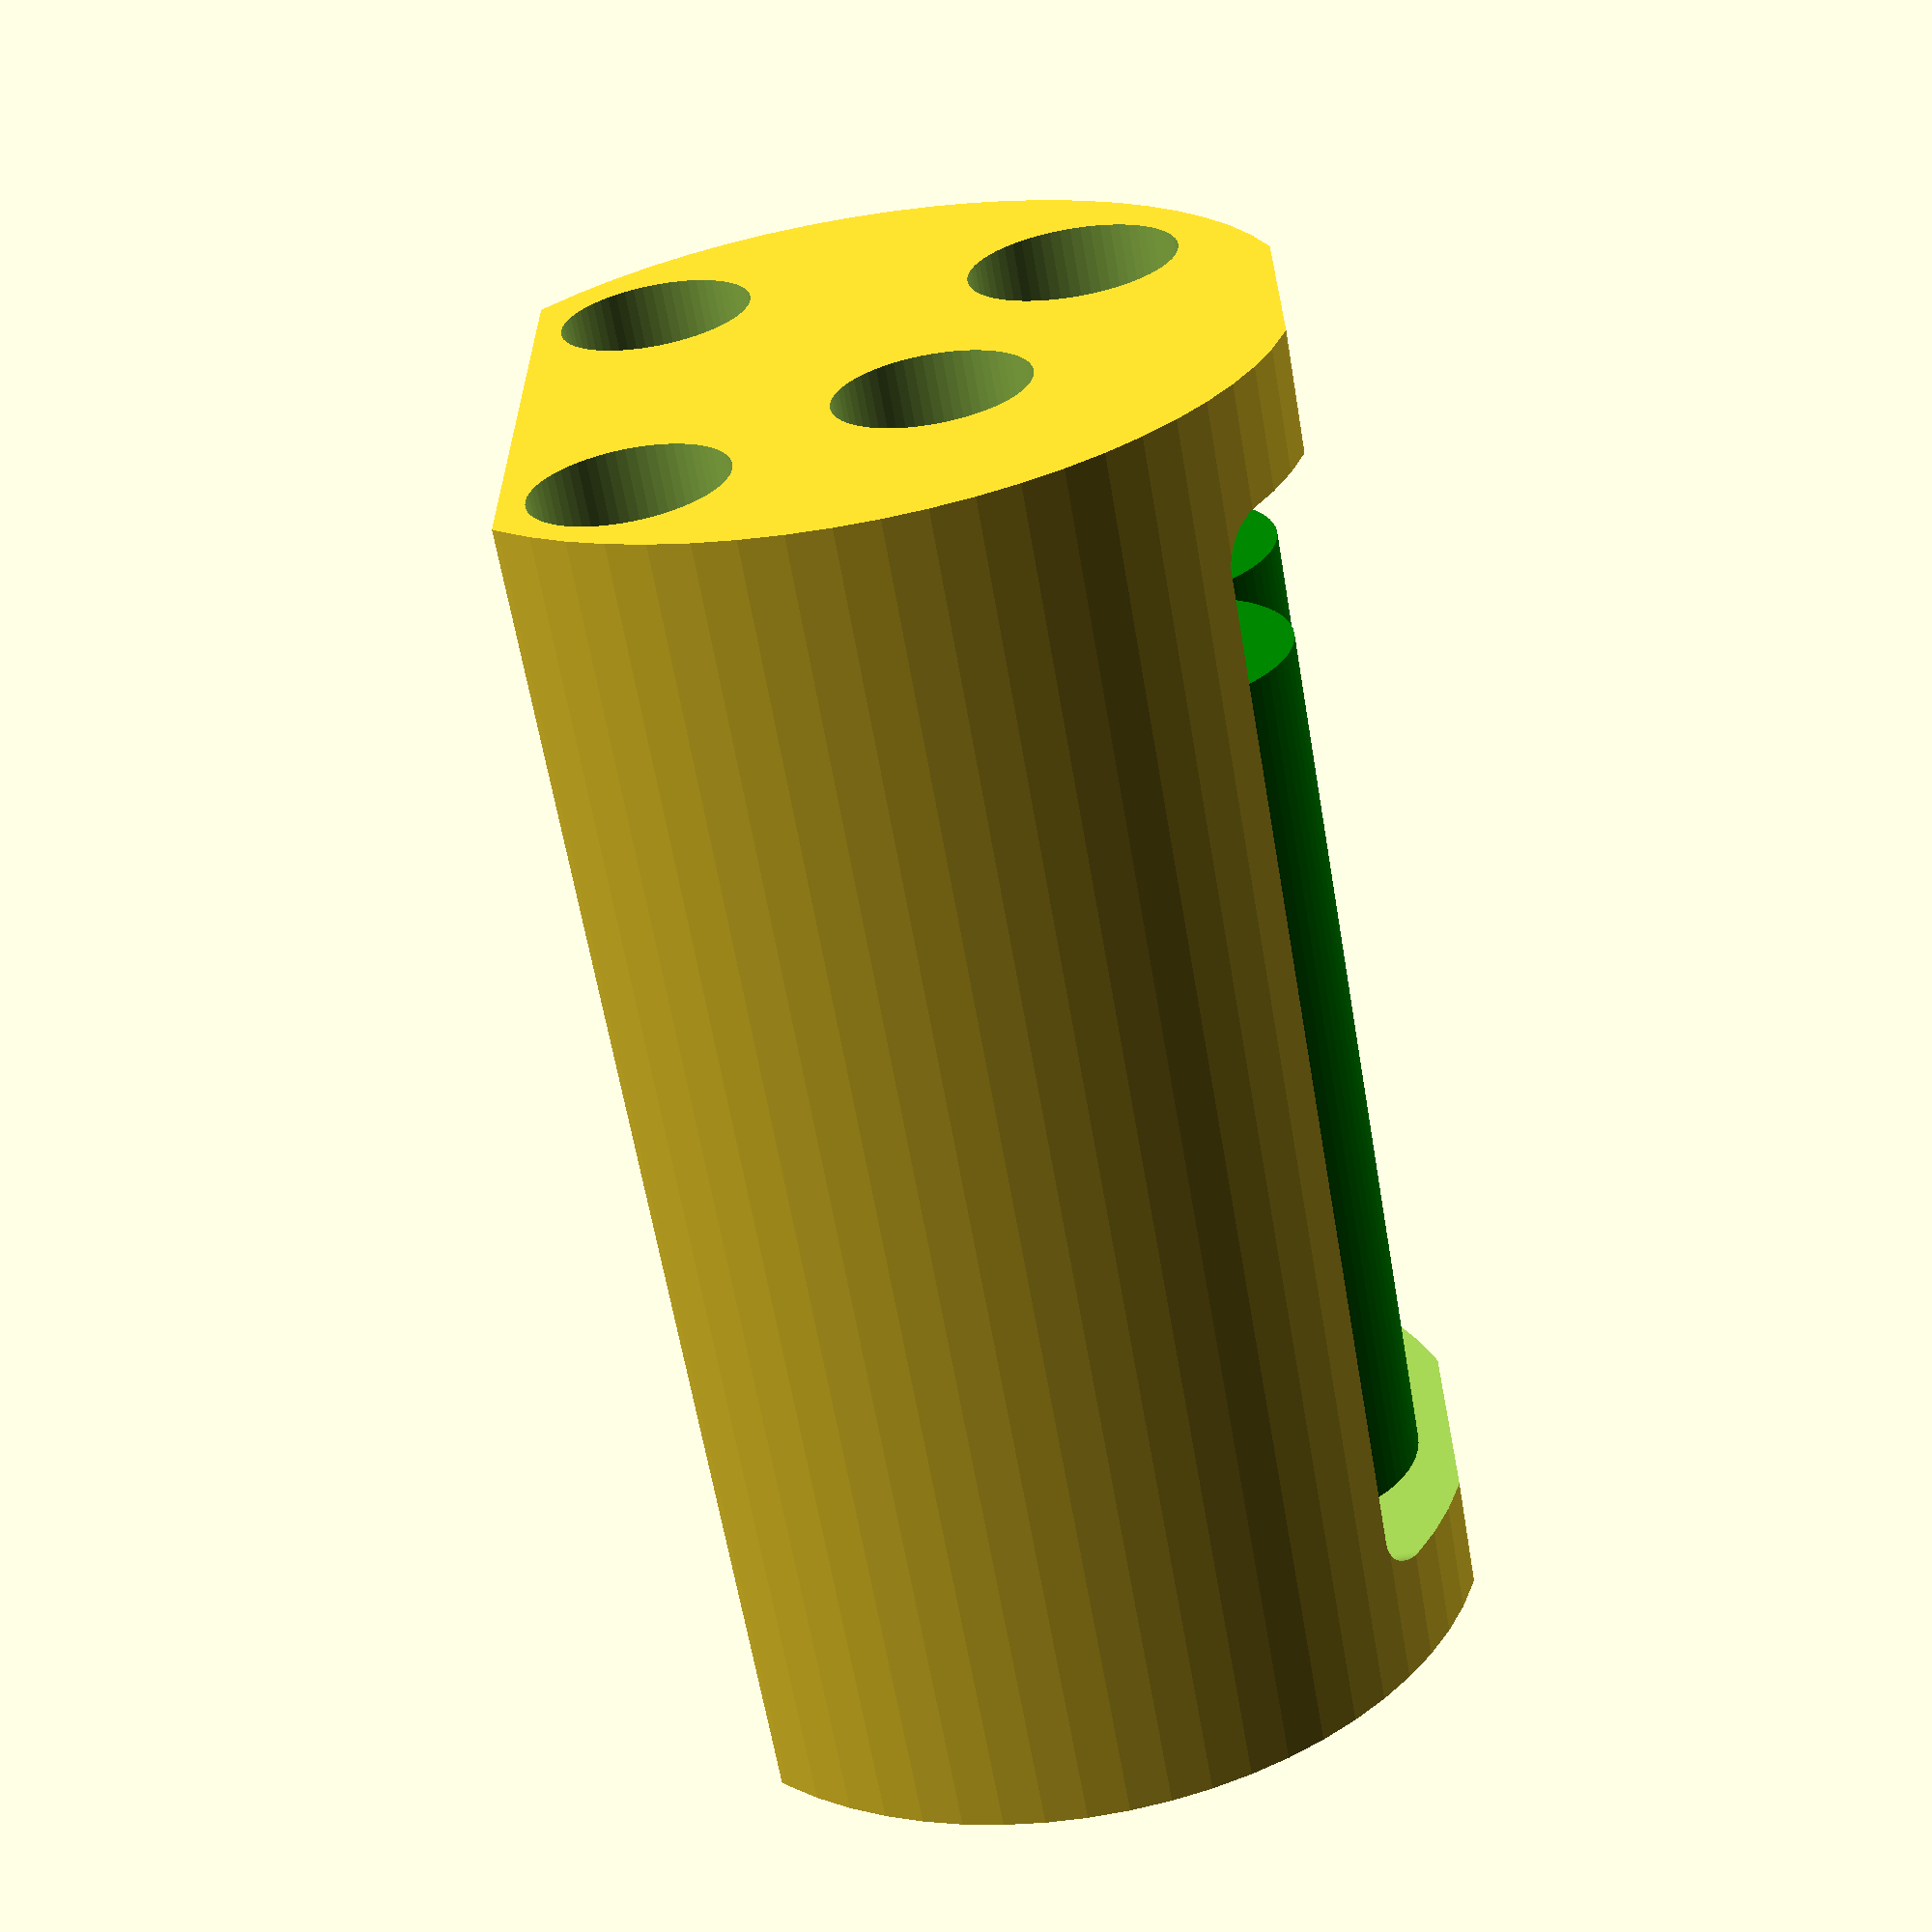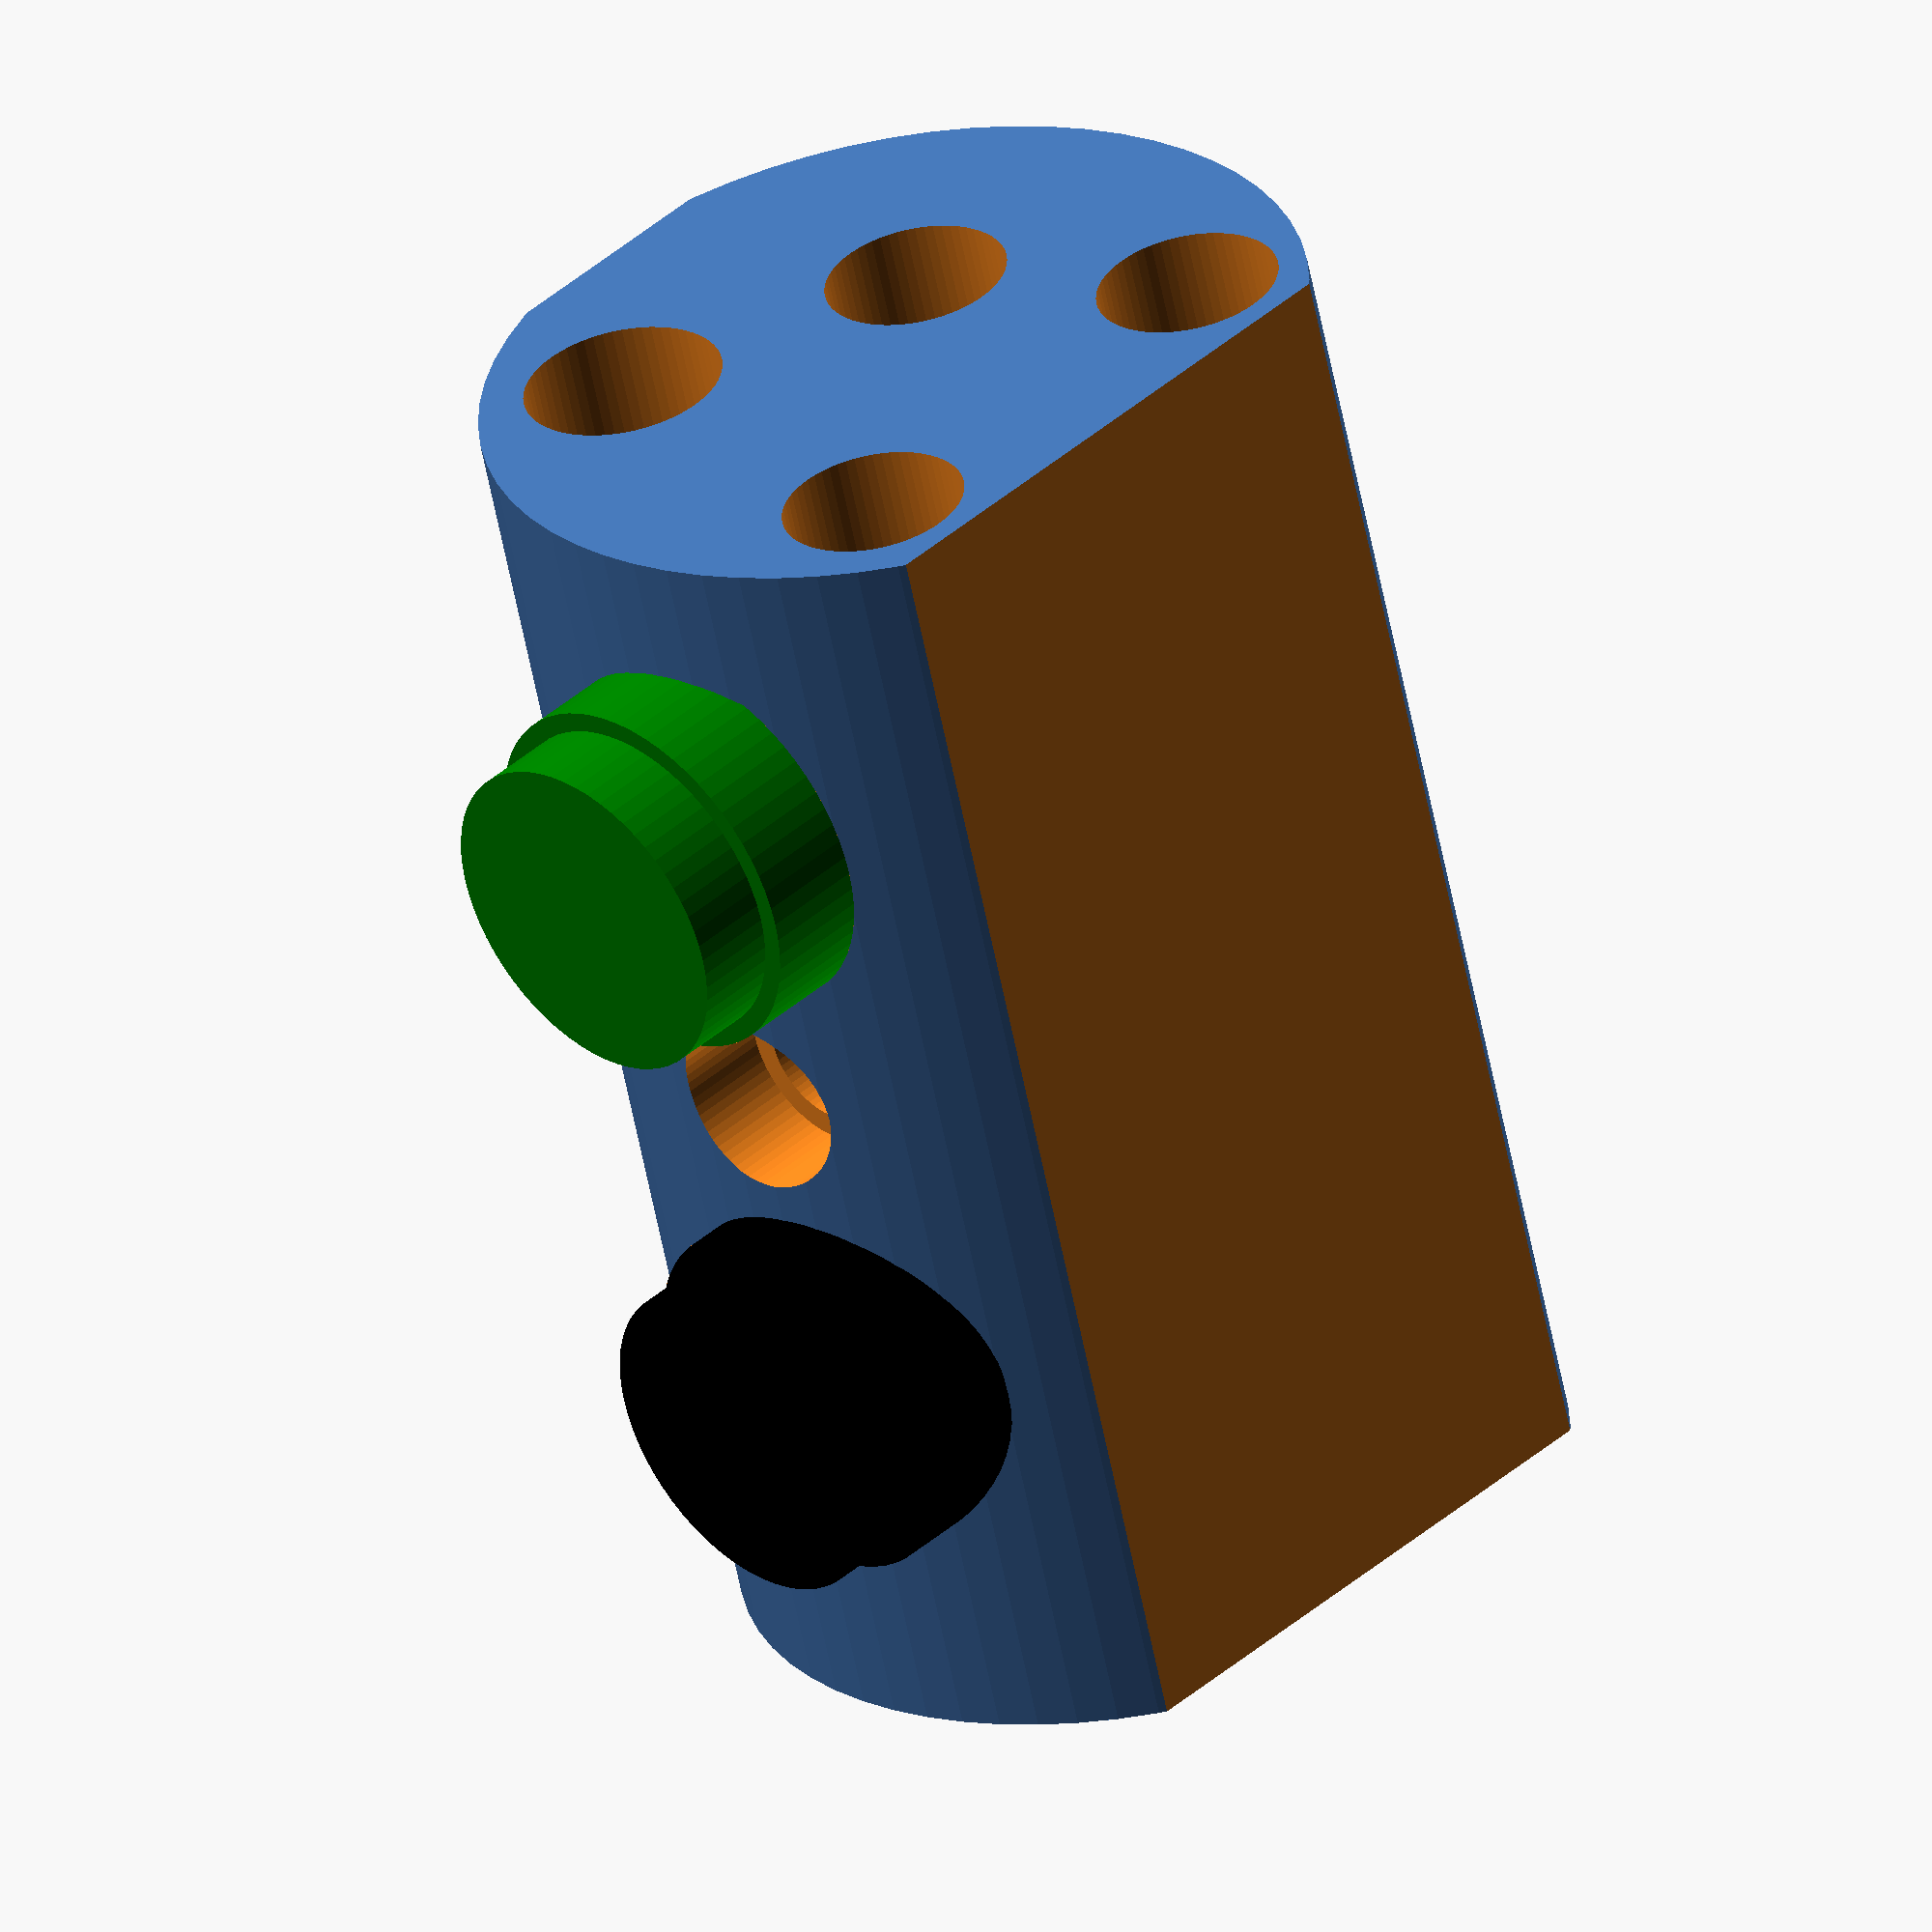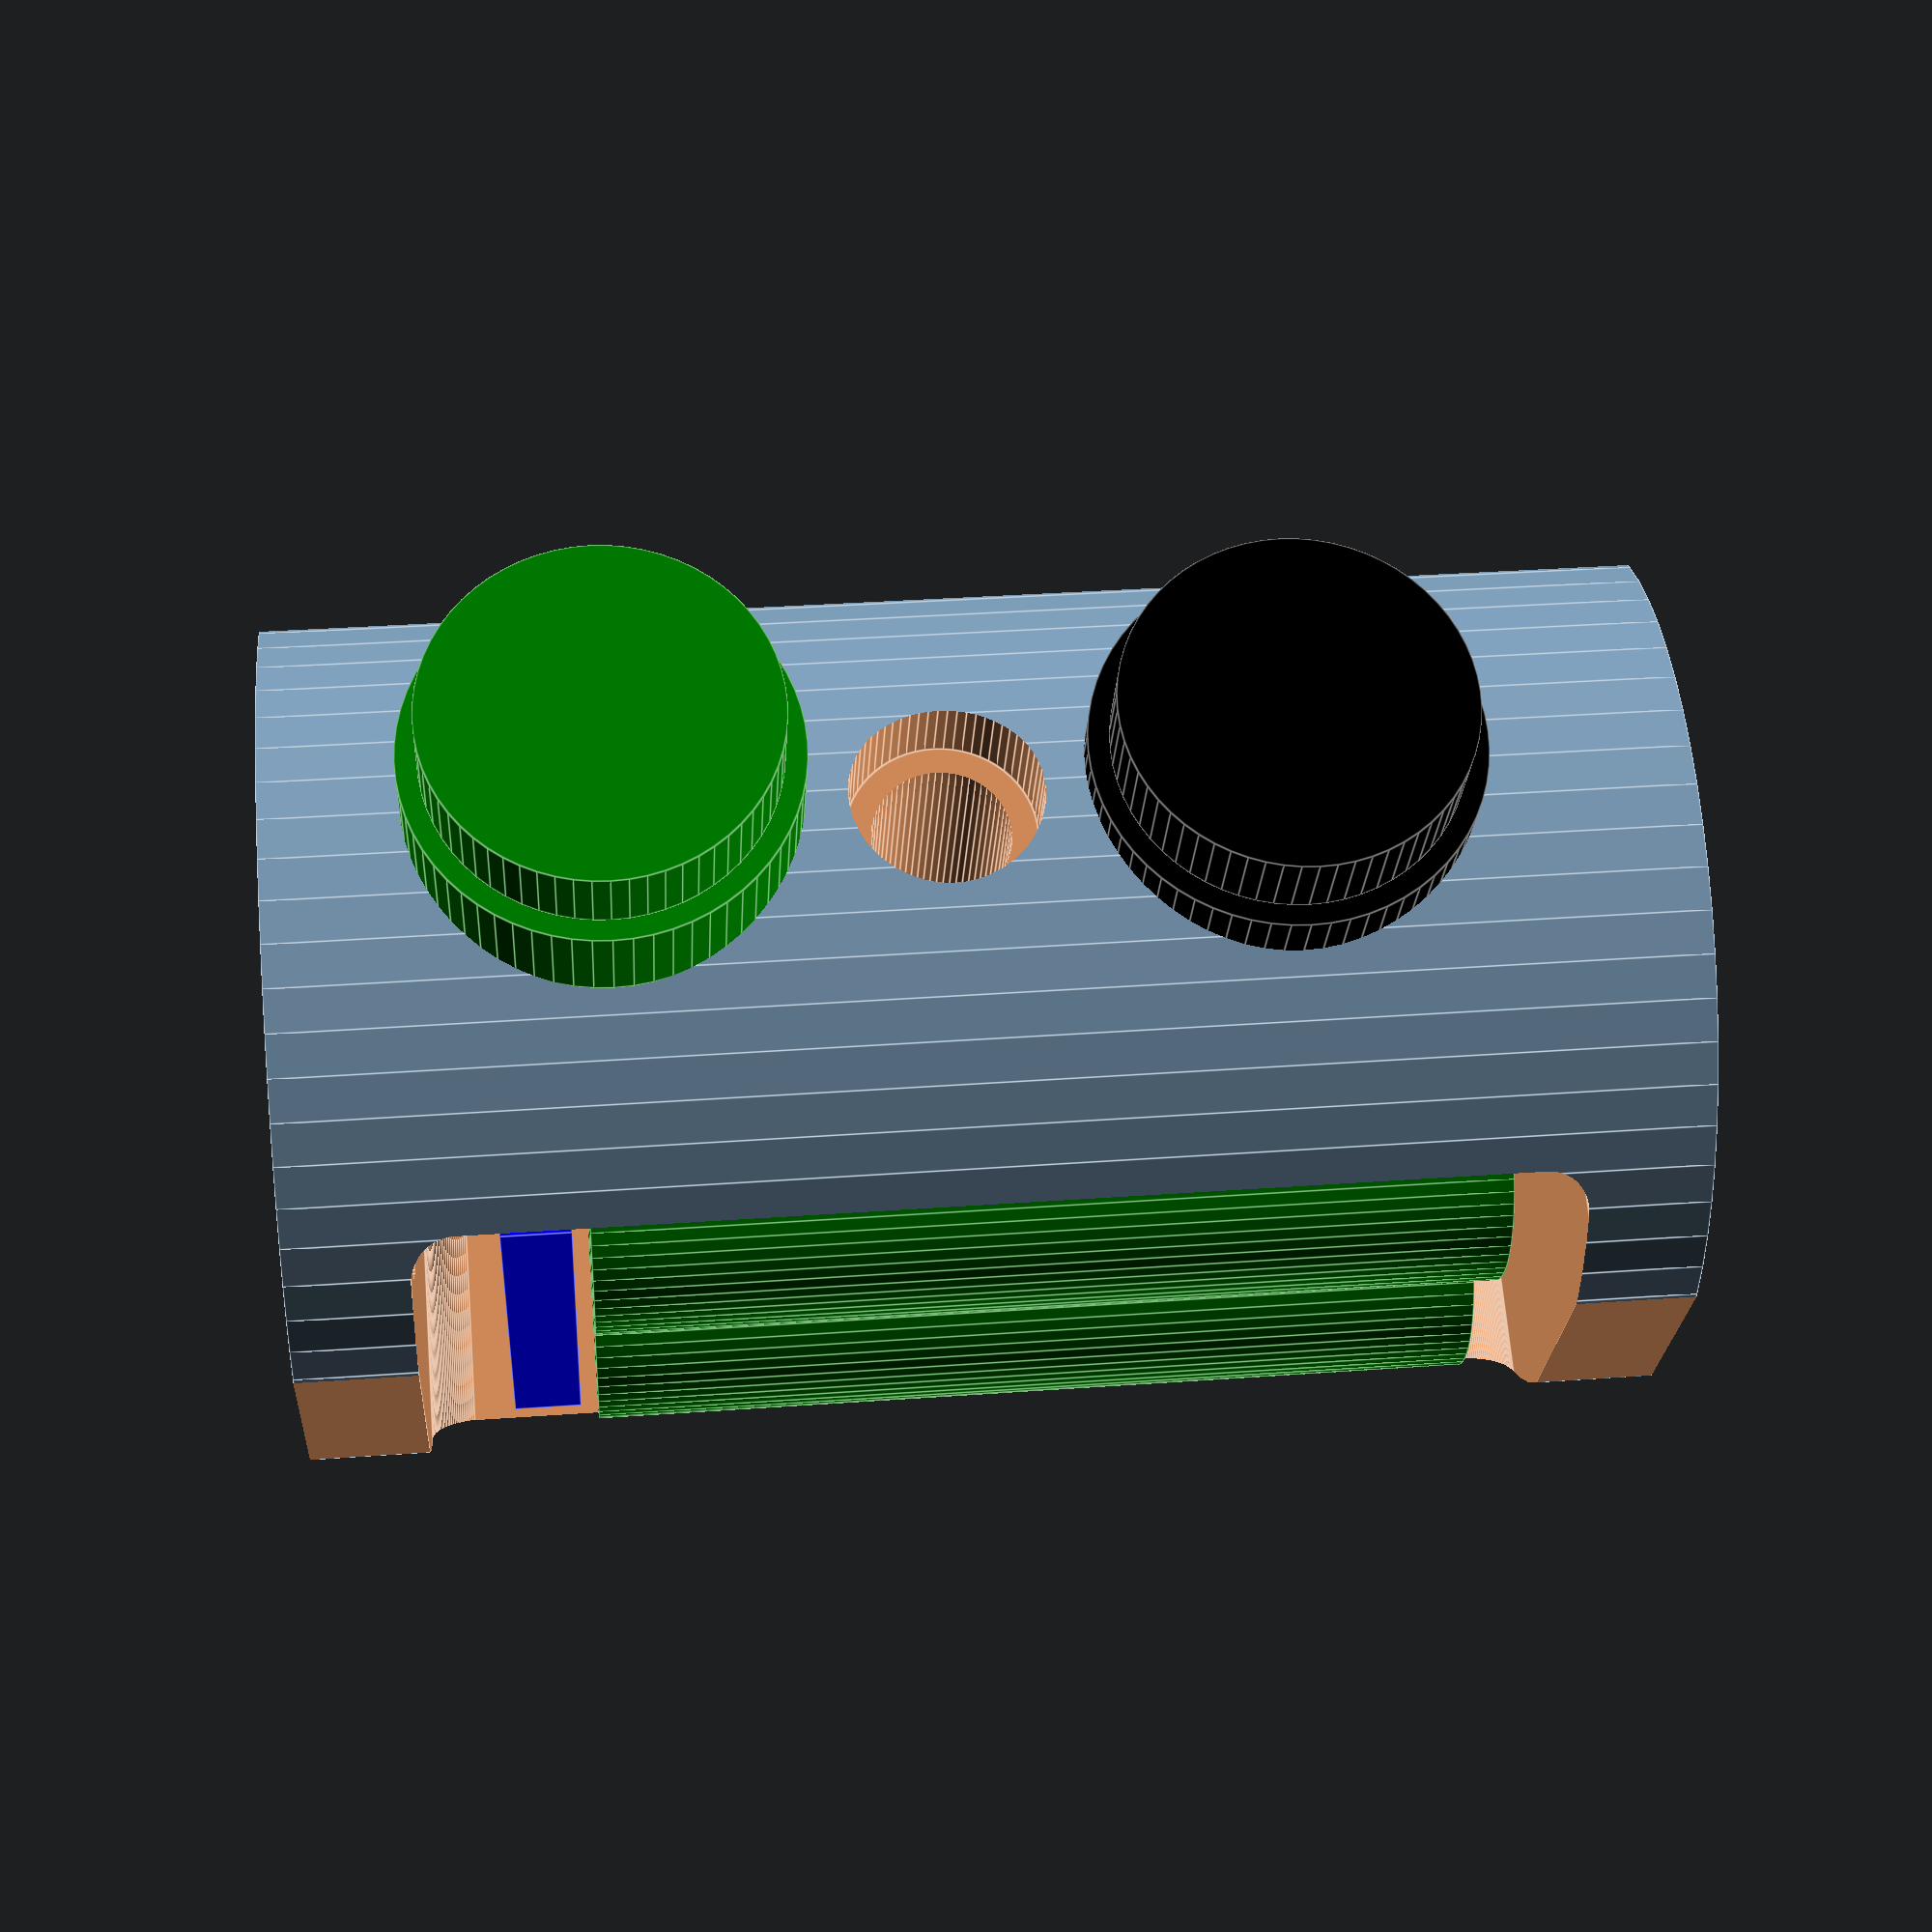
<openscad>
$fn=64;
module roundedCube (width, len, height) {
    translate([-1*(len/2) + width/2, 0, 0]) cylinder(height, width/2, width/2, $fn=128);
    translate([(len/2) - width/2, 0, 0]) cylinder(height, width/2, width/2, $fn=128);
    translate([-1*(len/2) + width/2, -width / 2, 0]) cube([len - width, width, height]);
}

//roundedCorners(32,72,5,16);
module roundedCorners(width, len, height, radius) {
    translate([0,width/2 - radius/2,0]) rotate([0,90,0]) roundedCube (radius,len,height);
    translate([0,(-1) * width/2 + radius/2,0]) rotate([0,90,0]) roundedCube (radius,len,height);
    translate([0,0,len/2 - radius/2]) rotate([90,0,90]) roundedCube (radius,width,height);
    translate([0,0,-(len/2 - radius/2)]) rotate([90,0,90]) roundedCube (radius,width,height);
    translate([0, -(width-radius)/2,-(len-radius)/2]) cube([height, width-radius, len-radius]);
}

//MavValve();
module MavValve () {
    cylinder(6.35, 11.2, 11.2);
    translate([0,0,6.34]) cylinder(5.6, 8.6, 8.6);
    translate([0,0,11.9]) cylinder(15, 7.5, 7.5);
    translate([0,0,26.8]) cylinder(10, 6.5, 6.5);
    translate([0,0,-5]) cylinder(5, 10, 10);
}

module mav() {
    difference() {
        translate([0,3,0]) cylinder(80,25,25);
        translate([-26,-65,-1]) cube([52,50,84]);
        translate([-26,27,-1]) cube([52,50,84]); //presek
        
        translate([0,10,40]) rotate([0,0,90]) roundedCorners(32,66,17.1,5);

        
        //rupa za kabl
        translate([10,16,-1]) rotate([0,0,0]) cylinder(20,6,6);

        //o2 Valve
        translate([30,0,19]) rotate([0,-90,0]) MavValve();

        //dil Valve
        translate([27,0,57]) rotate([0,-90,0]) MavValve();
        translate([27,0,57]) rotate([0,-90,0]) cylinder(45,6.5,6.5);

/*
        //cmf
        translate([26,2,38]) rotate([0,-90,0]) cylinder(2,7,7);
        translate([25,2,38]) rotate([0,-90,0]) cylinder(20,5,5);
        translate([25,2,38]) rotate([0,-90,0]) cylinder(33,2,2);
*/
        //solenoid
        translate([26,1,38]) rotate([0,-90,0]) cylinder(7,5.5,5.5);
        translate([20,1,38]) rotate([0,-90,0]) cylinder(20,4,4);
        translate([25,1,38]) rotate([0,-90,0]) cylinder(33,1.75,1.75);

        
        //out
        translate([13,-8,-1]) cylinder(10, 5.5, 5.5);
        translate([12,-6,-1]) cylinder(55, 2.5, 2.5);
        
        //O2
        translate([-7,8,-1]) cylinder(10, 5.5, 5.5);
        translate([-7,5,-1]) cylinder(41, 2, 2);

        //dil
        translate([-14,-8,-1]) cylinder(10, 5.5, 5.5);
        translate([-16,-6,-1]) cylinder(60, 2.5, 2.5);

    }
}


//o2 Valve
color("green") translate([30,0,19]) rotate([0,-90,0]) MavValve();
//dil Valve
color("black") translate([27,0,57]) rotate([0,-90,0]) MavValve();
difference(){
        mav();
            //connector hole
        translate([10,16,-1]) rotate([0,0,0]) cylinder(20,6,6);
}

//baterije 14500
translate([-7.5,17.5,17]) color("green") {
    cylinder(52,7.5,7.5);
    translate([15,0,0])cylinder(52,7.5,7.5);
}
//kontroler
translate([-15,10,12]) color("blue") cube([30,12,4]);

</openscad>
<views>
elev=243.4 azim=90.3 roll=350.2 proj=p view=solid
elev=239.5 azim=225.6 roll=348.9 proj=o view=wireframe
elev=327.1 azim=236.4 roll=264.2 proj=p view=edges
</views>
